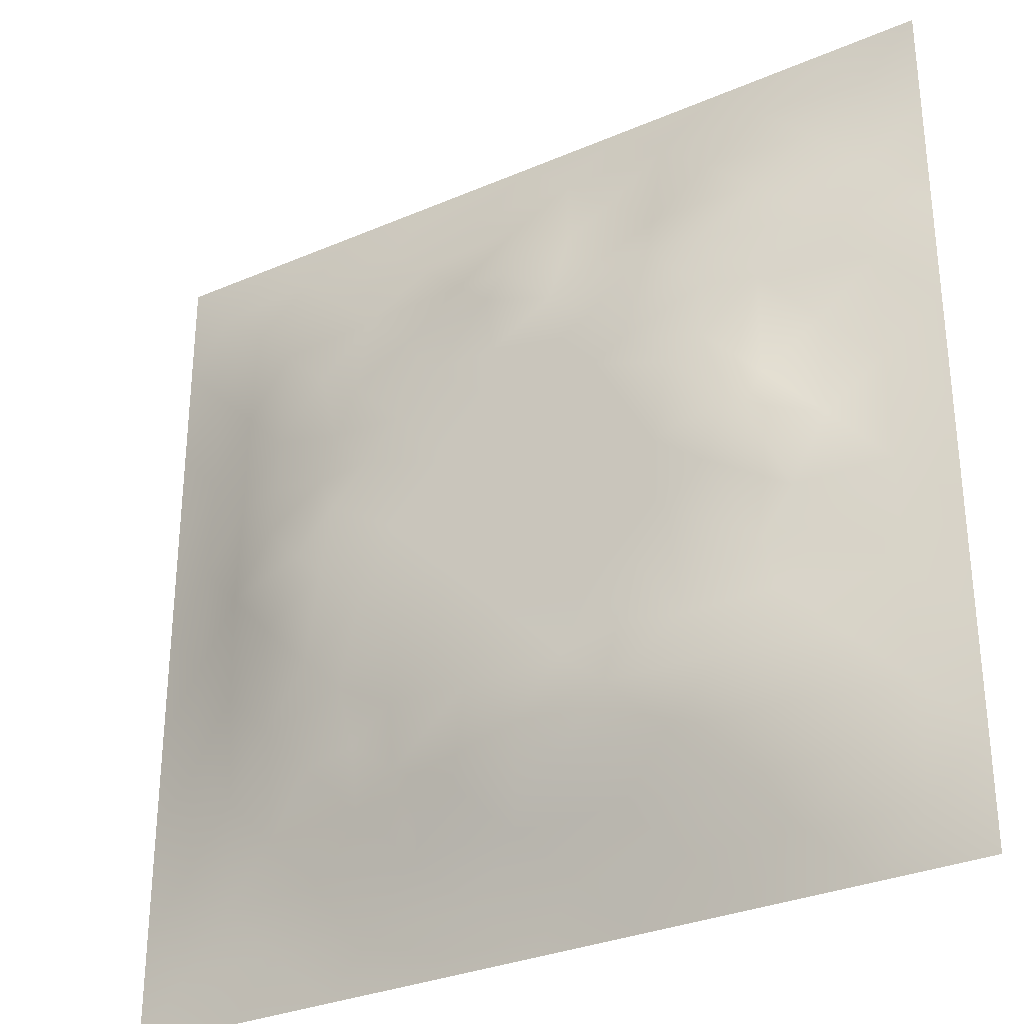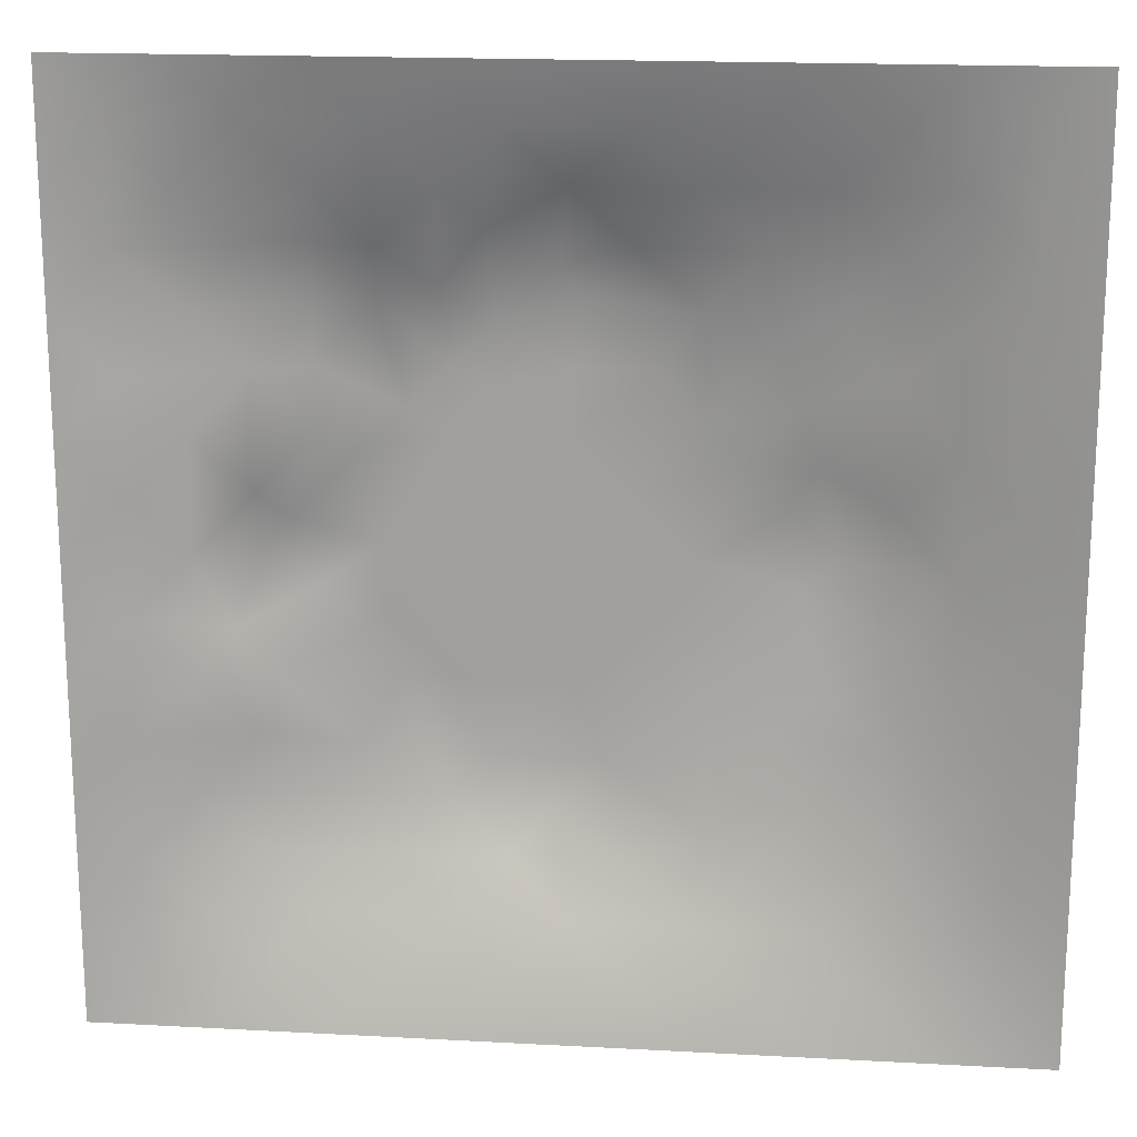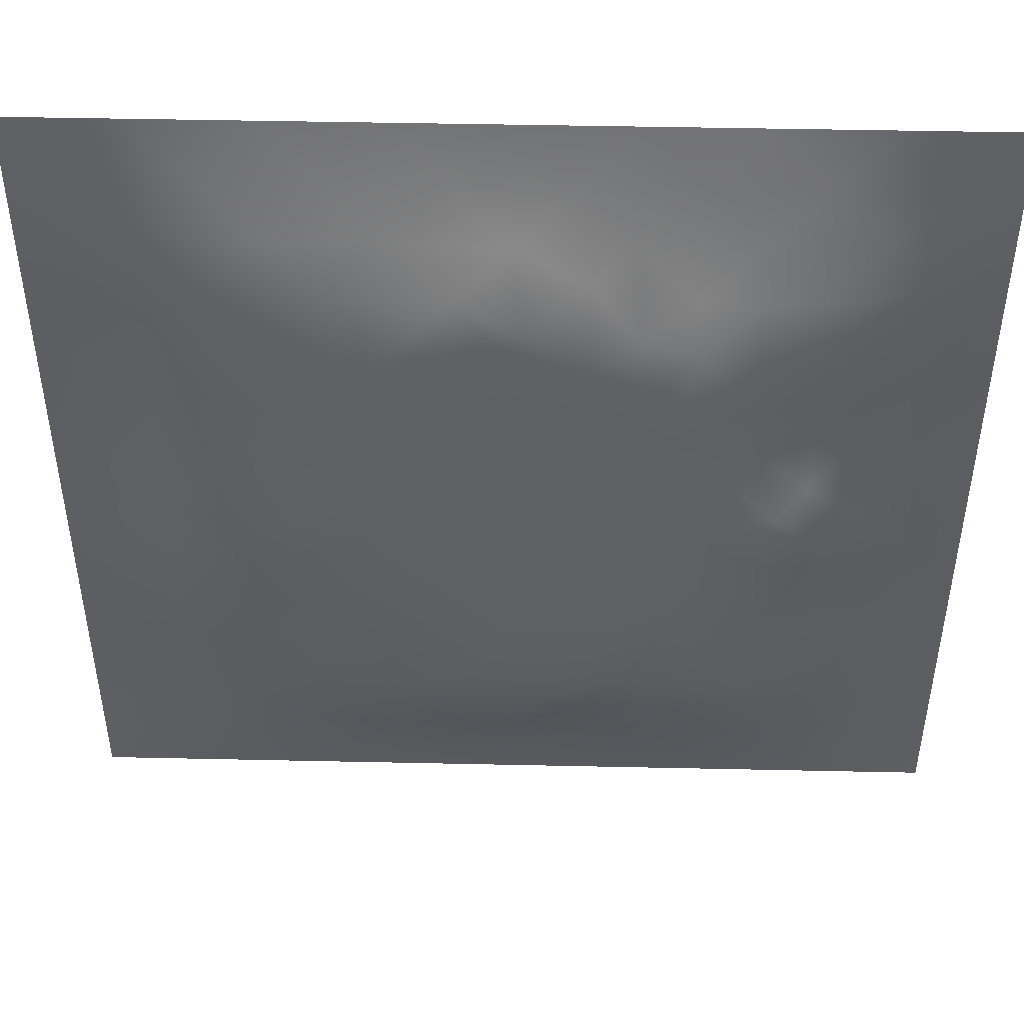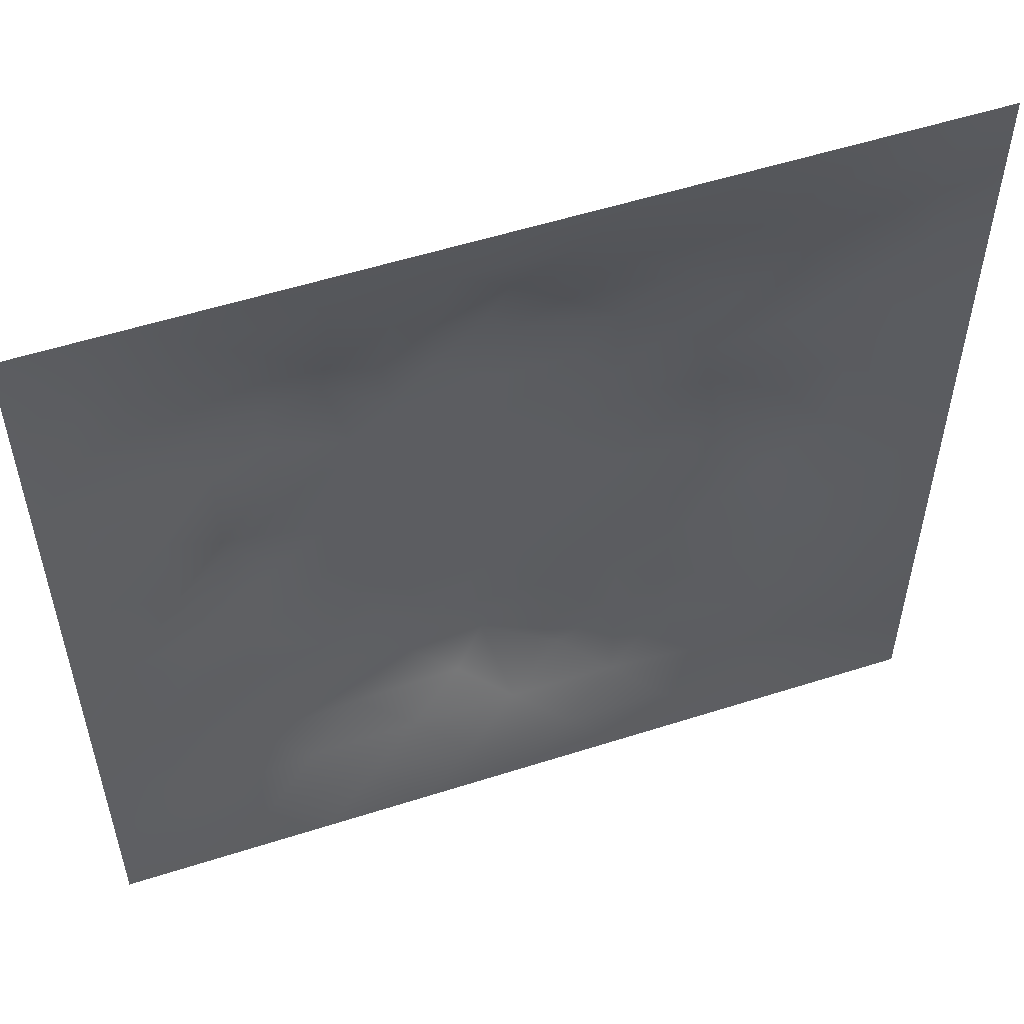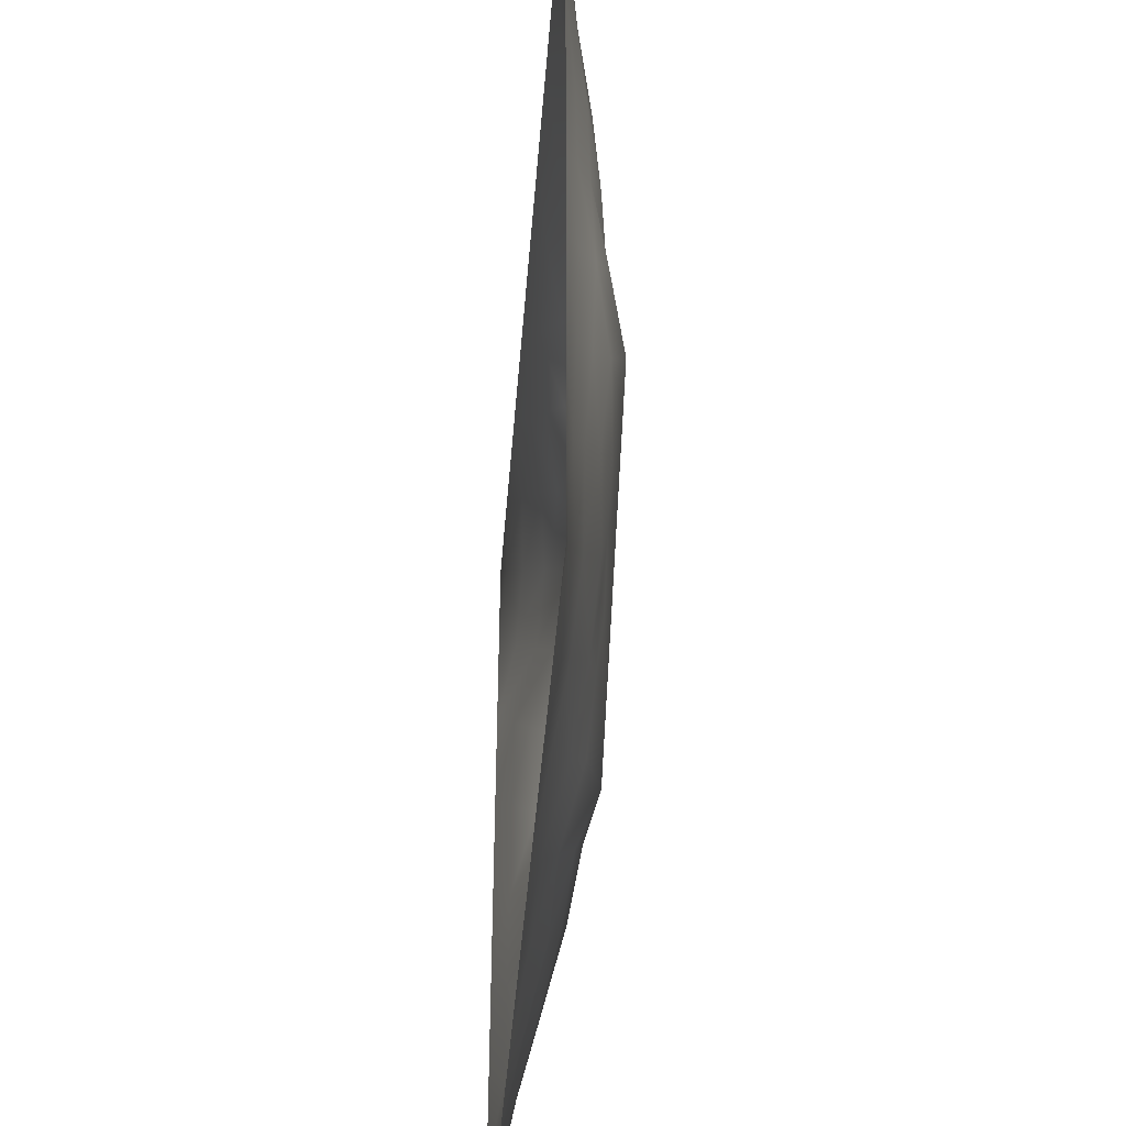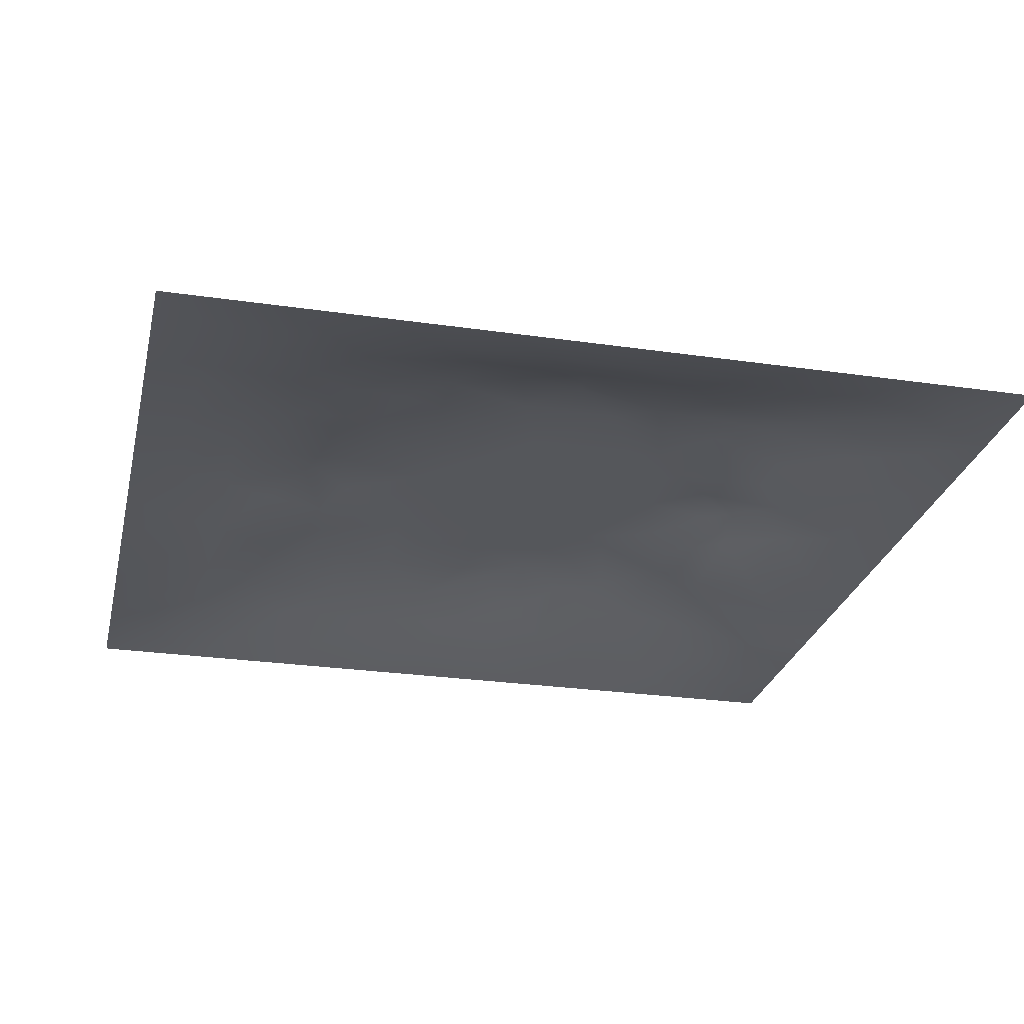
<metadata>
{"format":"obj","ext":"obj","renderer":"f3d","projection":"perspective","resolution":1024,"background":"white","views":[{"elev":-30.9,"azim":31.7,"up":"+Y"},{"elev":17.6,"azim":-173.9,"up":"+Y"},{"elev":46.8,"azim":1.4,"up":"+Y"},{"elev":54.6,"azim":161.3,"up":"+Y"},{"elev":-46.2,"azim":-94.6,"up":"+Y"},{"elev":-26.5,"azim":-12.9,"up":"+Z"}]}
</metadata>
<code>
v -0 0 -0
v 1 0 -0
v -0 1 0
v 1 1 0
v 0.5001 0.4999 0.07528
v -0 0.5 0
v 0.5 1 0
v 1 0.5 0
v 0.5 -0 0
v 0.2473 0.7527 0.05448
v 0.7537 0.7535 0.0626
v 0.2476 0.2476 0.05039
v 0.7534 0.2464 0.0615
v 0.75 0 0
v 0.25 0 0
v 1 0.75 0
v 1 0.25 0
v 0.25 1 0
v 0.75 1 0
v 0 0.25 0
v 0 0.75 -0
v 0.3641 0.2168 0.05584
v 0.6307 0.7742 0.06154
v 0.4887 0.7654 0.07547
v 0.3747 0.3729 0.07544
v 0.8753 0.3746 0.02821
v 0.6255 0.1231 0.03361
v 0.6271 0.3726 0.07528
v 0.8763 0.1237 0.02155
v 0.3745 0.1227 0.03299
v 0.1243 0.1243 0.01796
v 0.7537 0.6899 0.06486
v 0.8749 0.6254 0.02877
v 0.6273 0.6271 0.07528
v 0.8762 0.876 0.02
v 0.3747 0.8766 0.03256
v 0.2587 0.6009 0.06485
v 0.1236 0.8764 0.022
v 0.1231 0.6256 0.03278
v 0.6255 0.8751 0.02882
v 0.1228 0.3747 0.03354
v 0.2495 0.1241 0.02378
v 0.8784 0.7513 0.0375
v 0.8771 0.2488 0.03197
v 0.2488 0.8772 0.03178
v 0.7513 0.877 0.0328
v 0.1237 0.2495 0.0258
v 0.123 0.7512 0.03061
v 0.3022 0.7167 0.06261
v 0.6951 0.5078 0.07536
v 0.7535 0.6263 0.06516
v 0.8778 0.4999 0.03884
v 0.373 0.6451 0.07544
v 0.3736 0.7538 0.06542
v 0 0.375 0
v 0.5002 0.8776 0.03763
v 0.5001 0.6274 0.07529
v 0.2466 0.3738 0.06153
v 0.1223 0.5001 0.03713
v 0.3726 0.5 0.07529
v 0.6266 0.2459 0.06714
v 0.5 0.1233 0.03341
v 0.5 0.3725 0.07529
v 0 0.625 0
v 0 0.875 0
v 0 0.125 0
v 0.625 1 0
v 0.875 1 0
v 0.125 1 0
v 0.375 1 0
v 1 0.375 0
v 1 0.125 0
v 1 0.875 0
v 1 0.625 0
v 0.375 0 0
v 0.125 0 0
v 0.875 0 0
v 0.625 0 0
v 0.7512 0.1228 0.03179
v 0.6276 0.4999 0.07529
v 0.2864 0.5553 0.07544
v 0.06187 0.3124 0.01397
v 0.1832 0.4371 0.05537
v 0.1849 0.3114 0.04469
v 0.06179 0.4375 0.01608
v 0.6878 0.9376 0.01413
v 0.6893 0.8141 0.04616
v 0.5627 0.9375 0.01426
v 0.06214 0.6879 0.01364
v 0.1842 0.6891 0.04922
v 0.06189 0.5626 0.01571
v 0.187 0.9382 0.0127
v 0.1848 0.8152 0.04153
v 0.0621 0.9379 0.007141
v 0.4365 0.5636 0.07529
v 0.837 0.4233 0.0443
v 0.4376 0.8159 0.05365
v 0.311 0.8157 0.04915
v 0.4375 0.9376 0.01438
v 0.9391 0.813 0.01706
v 0.8152 0.8149 0.04132
v 0.9376 0.9376 0.004384
v 0.7158 0.5986 0.07543
v 0.5637 0.5636 0.07529
v 0.418 0.6919 0.07543
v 0.816 0.5622 0.05569
v 0.8155 0.6891 0.05039
v 0.9376 0.5626 0.01535
v 0.3093 0.2589 0.05538
v 0.5808 0.2853 0.07543
v 0.4364 0.4363 0.07529
v 0.1873 0.06193 0.01149
v 0.06226 0.06227 0.006253
v 0.1864 0.1865 0.0297
v 0.3124 0.06246 0.0109
v 0.3111 0.1846 0.04557
v 0.4375 0.06242 0.01334
v 0.8129 0.06191 0.01226
v 0.9379 0.06212 0.006905
v 0.3264 0.4193 0.07543
v 0.5637 0.4362 0.07529
v 0.2719 0.4717 0.07543
v 0.5628 0.1841 0.05395
v 0.6892 0.1842 0.05029
v 0.5626 0.06289 0.01219
v 0.9376 0.3122 0.01354
v 0.8145 0.3109 0.04591
v 0.9381 0.4374 0.01651
v 0.3122 0.9381 0.01505
v 0.1845 0.6259 0.049
v 0.8151 0.1848 0.04163
v 0.8023 0.3716 0.0477
v 0.6878 0.06177 0.01551
v 0.6911 0.4364 0.07529
v 0.9382 0.1871 0.01307
v 0.437 0.1834 0.05387
v 0.06212 0.1873 0.01045
v 0.7838 0.5332 0.07543
v 0.9382 0.6878 0.01671
v 0.6666 0.3745 0.07543
v 0.06161 0.813 0.01366
v 0.813 0.9384 0.01432
v 0.1832 0.5631 0.05584
v 0.7531 0.4642 0.07544
v 0.71 0.4196 0.07544
v 0.5255 0.2273 0.07544
v 0.2373 0.5044 0.07544
v 0.8027 0.5156 0.07544
v 0.5144 0.7927 0.07544
v 0.6636 0.6487 0.07543
v 0.5806 0.8331 0.04651
v 0.2945 0.3304 0.06156
v 0.3302 0.6007 0.07544
v 0.7163 0.2976 0.06721
v 0.7525 0.8154 0.04828
v 0.5826 0.6755 0.07536
v 0.2787 0.6589 0.06429
v 0.6915 0.7616 0.06553
v 0.4206 0.3286 0.07544
v 0.6181 0.6926 0.07544
v 0.6487 0.3074 0.075
v 0.3626 0.2915 0.06404
v 0.4668 0.284 0.07544
v 0.5727 0.7364 0.07544
v 0.4972 0.6933 0.07538
f 1 113 66
f 31 137 113
f 132 127 26
f 112 31 113
f 83 147 59
f 106 52 33
f 154 61 13
f 84 41 47
f 137 66 113
f 75 115 15
f 12 152 84
f 153 81 60
f 25 120 152
f 76 113 1
f 76 112 113
f 15 112 76
f 115 112 15
f 30 115 117
f 108 33 52
f 75 117 115
f 115 30 42
f 145 140 154
f 51 150 103
f 136 22 30
f 107 43 11
f 54 98 49
f 42 112 115
f 58 84 152
f 110 163 146
f 60 120 111
f 136 62 146
f 159 63 111
f 147 83 122
f 104 80 34
f 10 49 98
f 160 164 156
f 49 53 54
f 117 62 30
f 95 57 105
f 143 59 147
f 77 2 119
f 77 119 118
f 71 128 126
f 58 152 120
f 63 28 121
f 119 29 118
f 124 13 61
f 125 27 62
f 135 72 17
f 136 30 62
f 138 148 106
f 60 122 120
f 153 53 157
f 11 32 107
f 12 114 116
f 150 160 34
f 32 158 150
f 60 95 153
f 40 151 23
f 24 165 164
f 82 47 41
f 45 98 36
f 82 137 47
f 63 163 110
f 26 126 128
f 62 117 125
f 20 137 82
f 38 92 94
f 20 66 137
f 55 20 82
f 69 94 92
f 43 100 101
f 8 108 128
f 141 48 38
f 50 80 134
f 65 141 94
f 114 31 42
f 38 94 141
f 92 18 69
f 24 149 97
f 159 25 162
f 46 35 142
f 29 119 135
f 23 151 164
f 158 23 160
f 35 46 101
f 129 45 36
f 27 124 123
f 85 41 59
f 78 125 9
f 70 129 99
f 83 59 41
f 129 70 18
f 36 99 129
f 93 38 48
f 38 45 92
f 52 128 108
f 65 94 3
f 72 135 119
f 94 69 3
f 39 90 48
f 21 141 65
f 18 92 129
f 6 91 64
f 147 81 37
f 93 45 38
f 89 39 48
f 13 124 131
f 45 129 92
f 9 125 117
f 64 89 21
f 55 82 85
f 6 85 91
f 59 91 85
f 41 85 82
f 6 55 85
f 110 146 61
f 59 39 91
f 149 151 56
f 143 39 59
f 118 29 79
f 22 163 162
f 145 144 134
f 58 83 84
f 119 2 72
f 49 157 53
f 11 158 32
f 152 162 25
f 10 98 93
f 21 89 141
f 97 54 24
f 51 32 150
f 79 133 118
f 118 133 14
f 79 131 124
f 123 61 146
f 149 164 151
f 48 141 89
f 78 133 125
f 62 27 123
f 147 37 143
f 148 96 52
f 81 153 37
f 156 34 160
f 5 95 111
f 10 93 90
f 130 143 37
f 157 37 153
f 27 125 133
f 121 5 111
f 160 150 158
f 122 58 120
f 17 126 135
f 41 84 83
f 123 146 62
f 60 111 95
f 28 134 80
f 104 95 5
f 28 140 134
f 26 128 96
f 57 95 104
f 144 145 132
f 131 44 13
f 127 13 44
f 45 93 98
f 110 28 63
f 165 24 105
f 9 117 75
f 48 90 93
f 54 97 98
f 130 90 39
f 114 42 116
f 99 36 56
f 80 104 5
f 96 144 132
f 126 17 71
f 109 12 116
f 25 159 111
f 52 96 128
f 103 150 34
f 36 98 97
f 37 157 130
f 105 53 95
f 58 122 83
f 26 96 132
f 50 138 103
f 120 25 111
f 12 109 152
f 14 133 78
f 156 164 165
f 107 106 33
f 44 135 126
f 149 24 164
f 34 156 104
f 57 104 156
f 121 80 5
f 63 121 111
f 121 28 80
f 77 118 14
f 101 11 43
f 147 122 81
f 131 79 29
f 140 145 134
f 49 10 157
f 124 27 79
f 139 33 108
f 134 144 50
f 133 79 27
f 26 127 126
f 138 50 144
f 11 155 158
f 103 34 50
f 140 28 110
f 51 106 107
f 127 132 154
f 97 56 36
f 86 46 142
f 112 42 31
f 29 135 131
f 74 139 108
f 43 107 139
f 137 31 47
f 114 47 31
f 88 40 86
f 33 139 107
f 102 35 100
f 68 142 102
f 88 99 56
f 142 35 102
f 53 105 54
f 122 60 81
f 19 86 142
f 56 151 88
f 44 126 127
f 105 24 54
f 106 51 138
f 44 131 135
f 139 16 43
f 87 155 46
f 35 101 100
f 80 50 34
f 64 91 89
f 87 40 23
f 67 88 86
f 7 99 88
f 7 70 99
f 67 7 88
f 19 67 86
f 68 19 142
f 73 102 100
f 4 68 102
f 73 4 102
f 16 73 100
f 74 16 139
f 8 74 108
f 39 89 91
f 116 22 109
f 116 42 30
f 148 138 144
f 61 123 124
f 106 148 52
f 23 158 87
f 128 71 8
f 90 130 157
f 32 51 107
f 165 57 156
f 100 43 16
f 103 138 51
f 163 22 136
f 155 101 46
f 154 132 145
f 84 114 12
f 101 155 11
f 114 84 47
f 97 149 56
f 154 13 127
f 90 157 10
f 143 130 39
f 140 161 154
f 164 160 23
f 116 30 22
f 87 158 155
f 161 61 154
f 159 162 163
f 61 161 110
f 161 140 110
f 109 162 152
f 162 109 22
f 144 96 148
f 146 163 136
f 40 88 151
f 159 163 63
f 57 165 105
f 95 53 153
f 40 87 86
f 46 86 87

</code>
